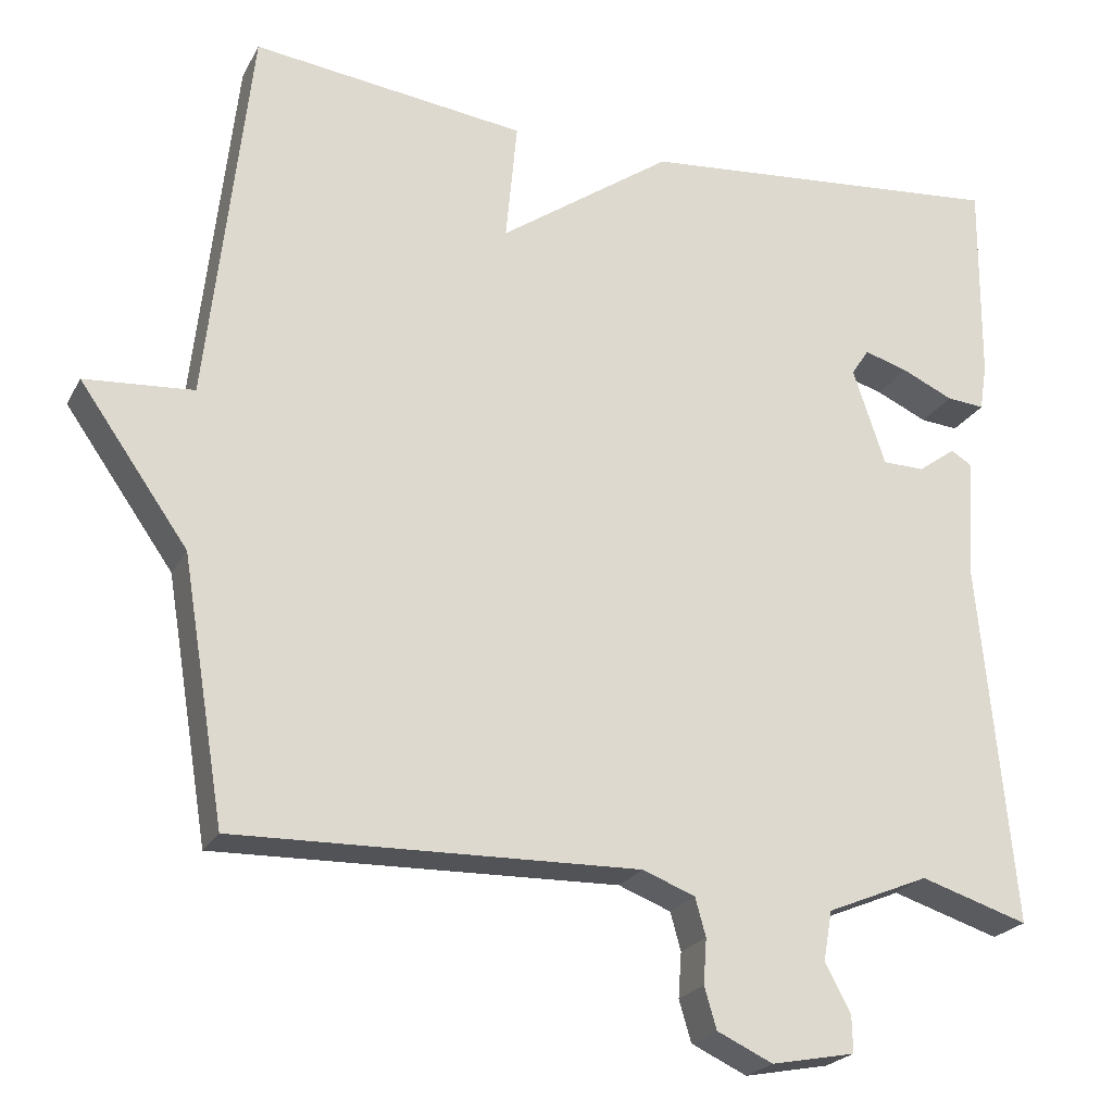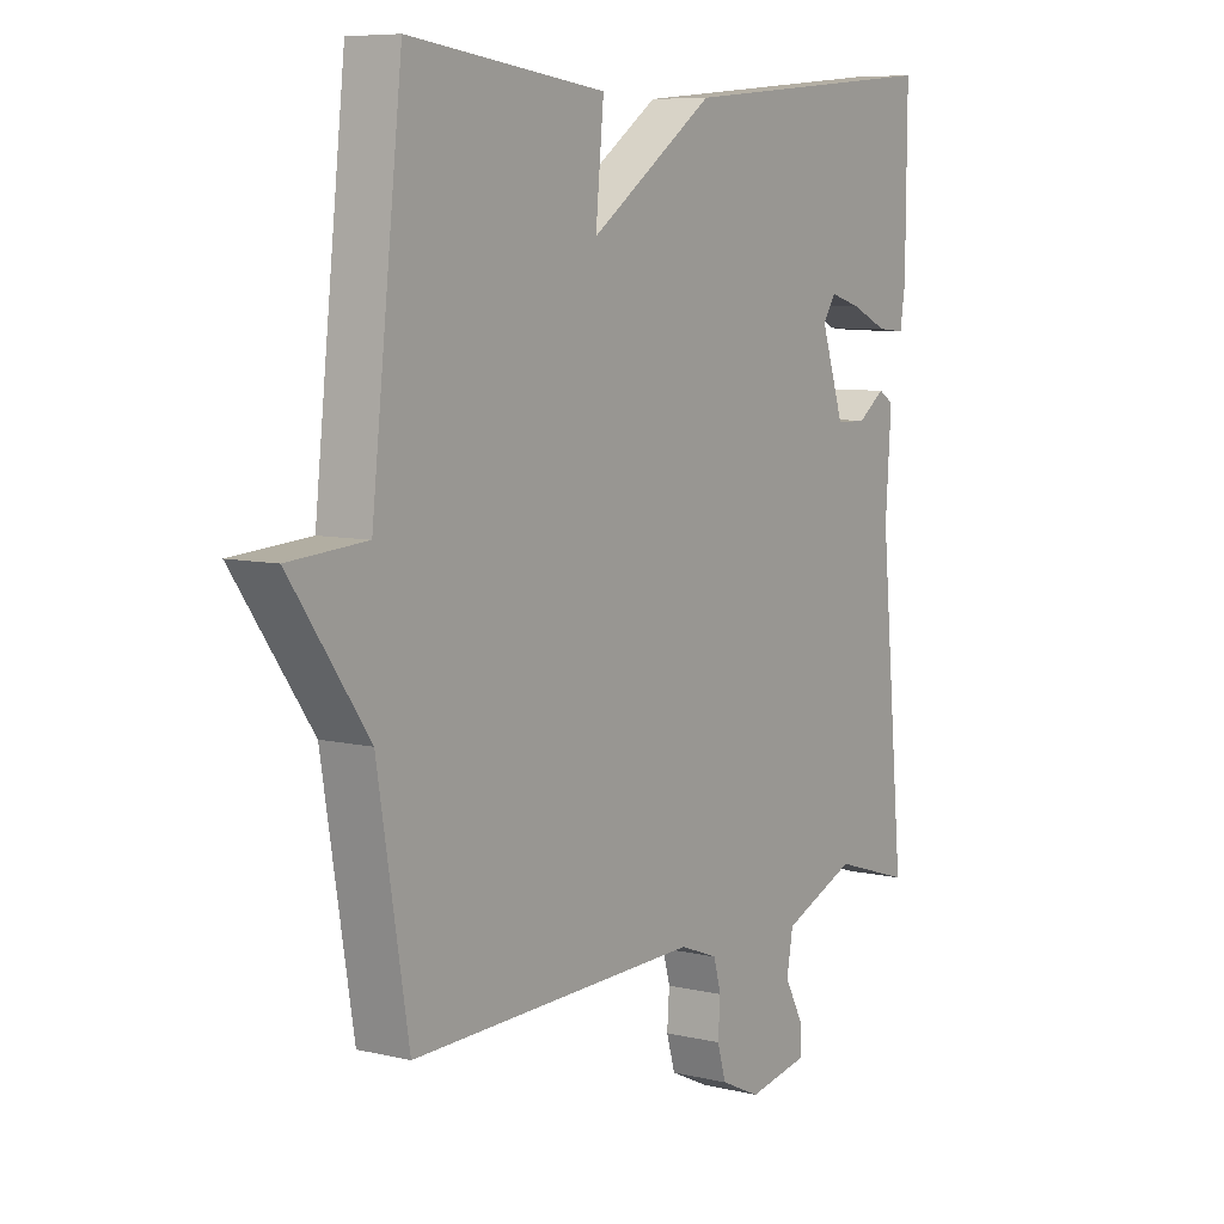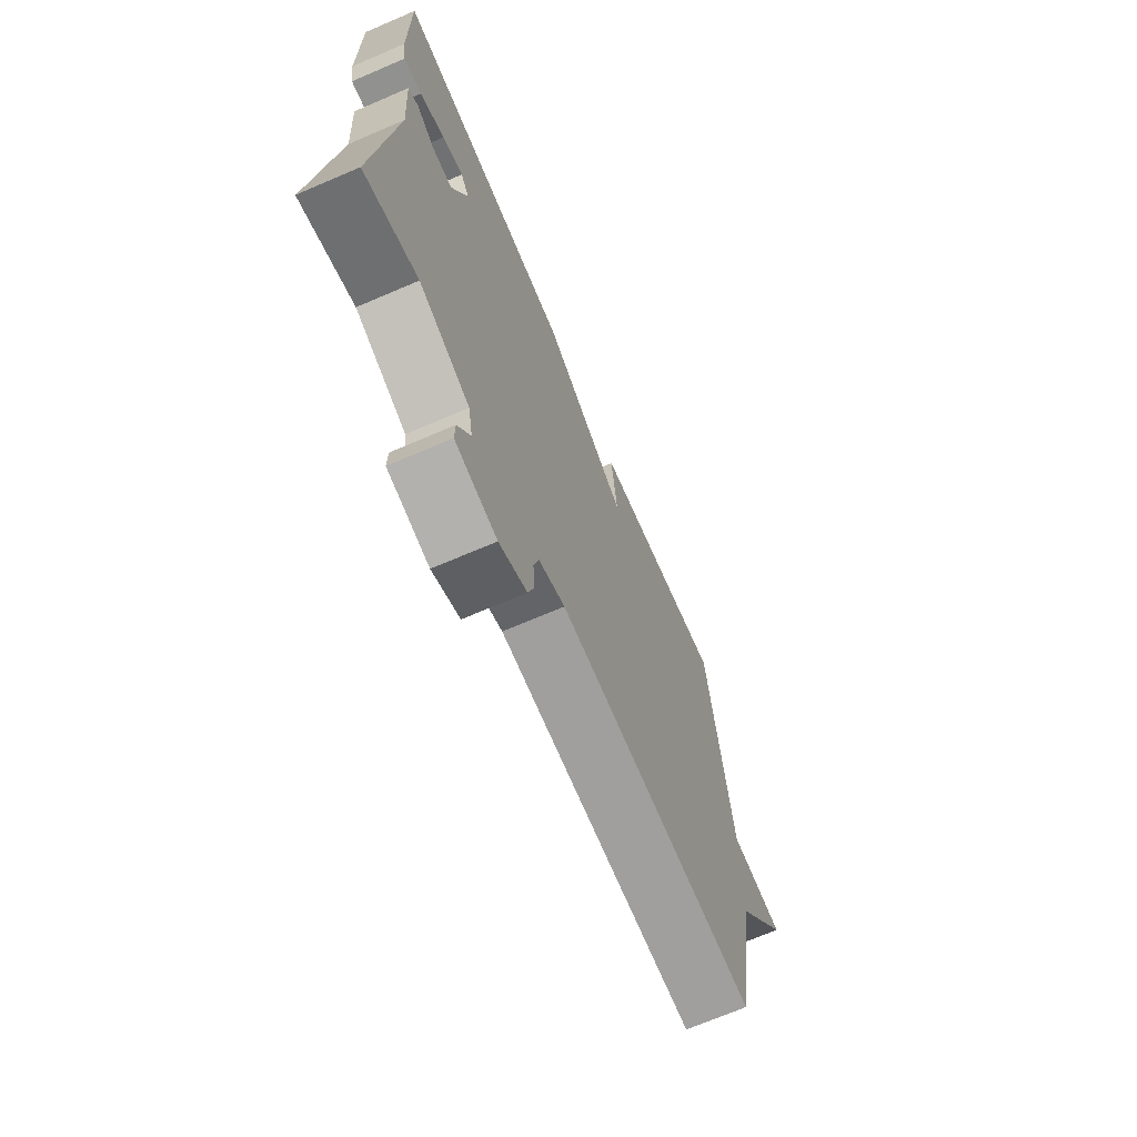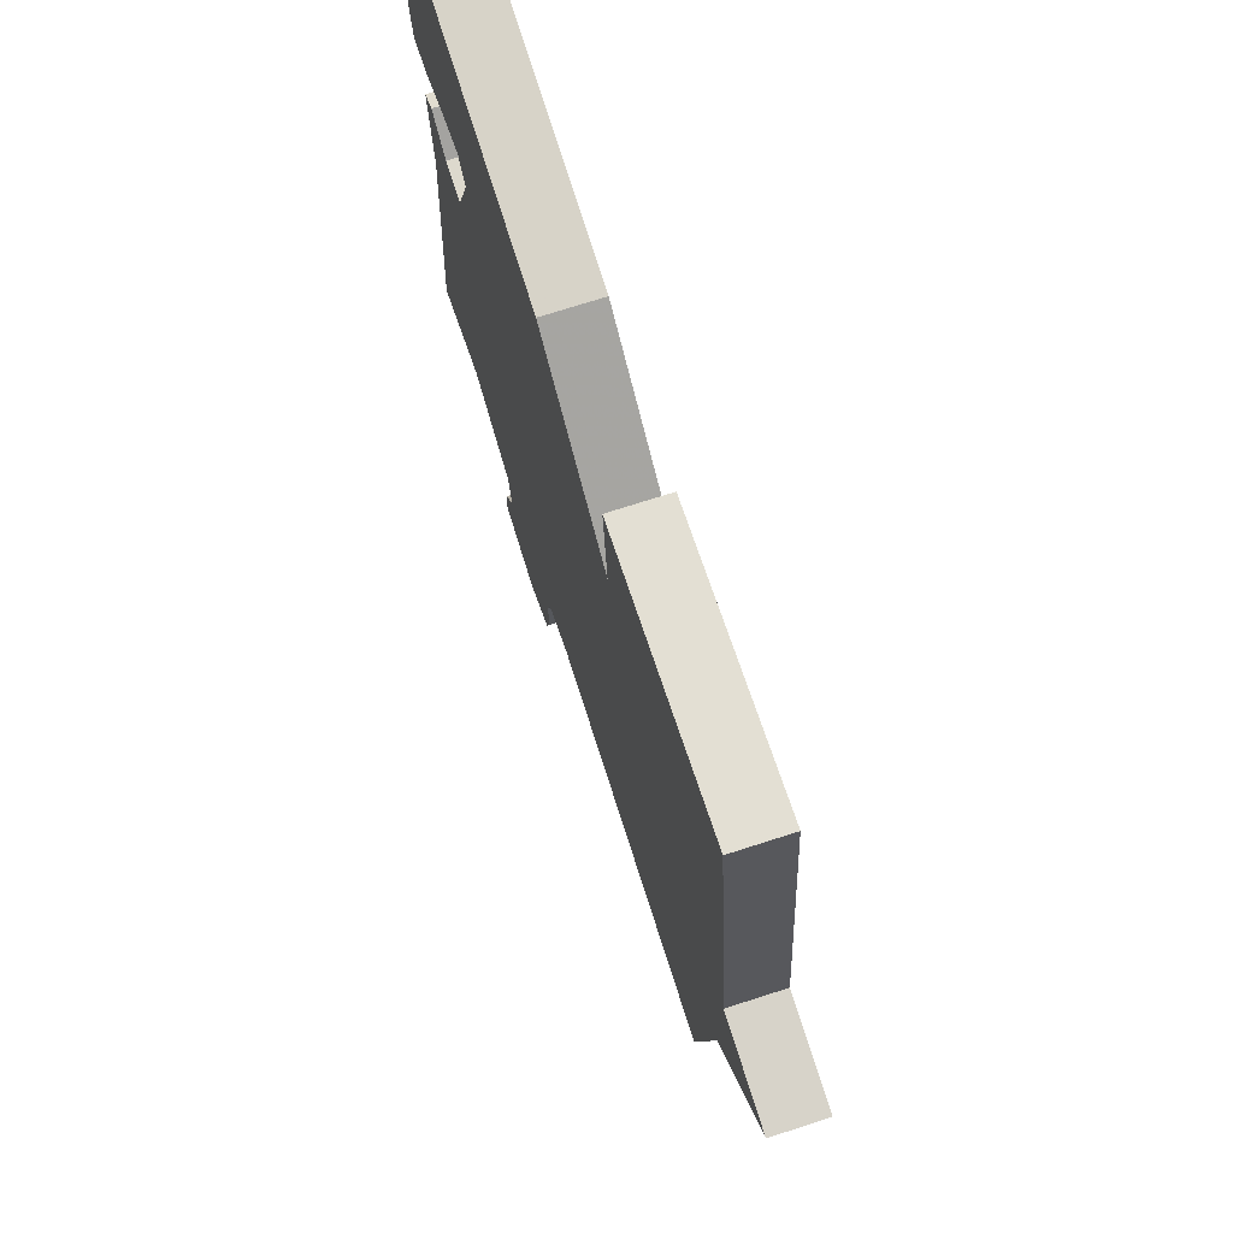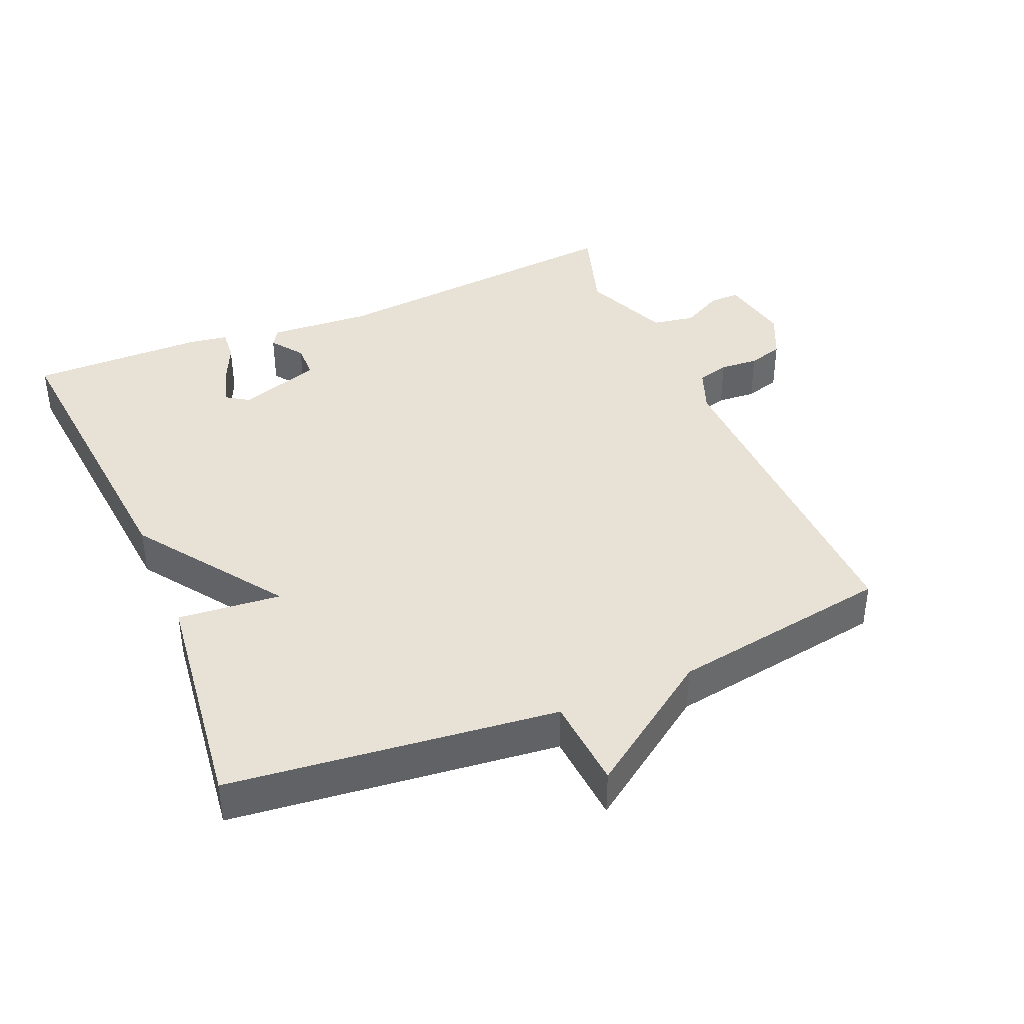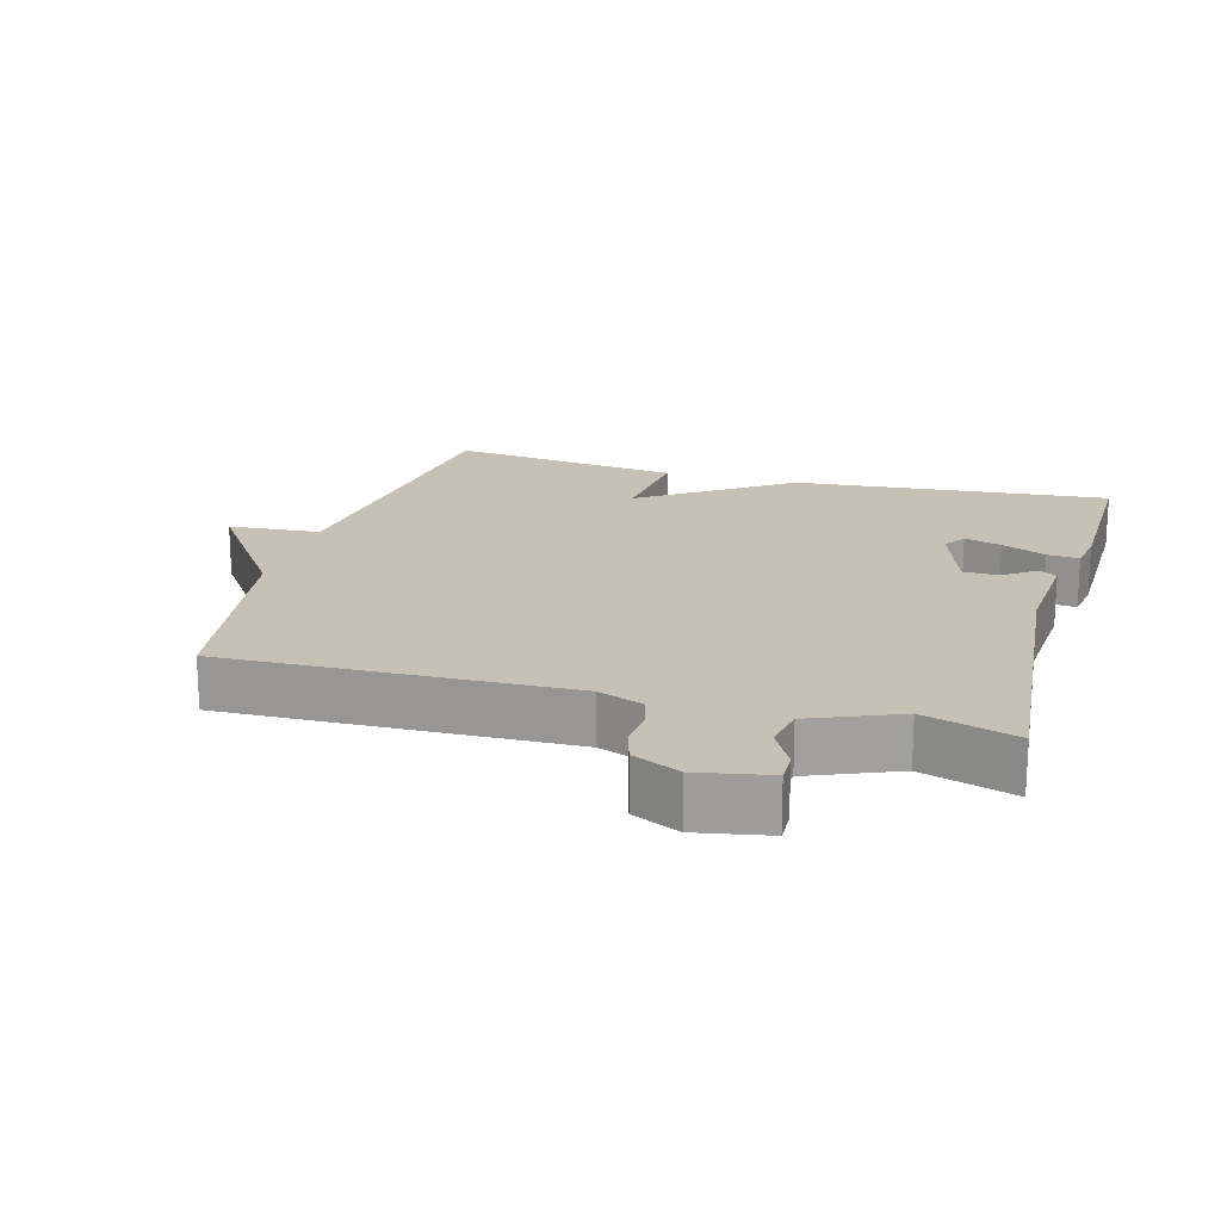
<metadata>
{"format":"obj","ext":"obj","renderer":"f3d","projection":"perspective","resolution":1024,"background":"white","views":[{"elev":-22.7,"azim":158.2,"up":"+Z"},{"elev":7.5,"azim":124.1,"up":"+Z"},{"elev":-70.1,"azim":-66.8,"up":"+Z"},{"elev":72.9,"azim":72.2,"up":"+Z"},{"elev":40.2,"azim":67.0,"up":"+Y"},{"elev":18.6,"azim":-164.2,"up":"+Y"}]}
</metadata>
<code>
v -0.5 0.07 -0.5
v -0.457 0.07 -0.048
v -0.467 0.07 0.102
v -0.441 0.07 0.118
v -0.394 0.07 0.084
v -0.342 0.07 0.085
v -0.302 0.07 0.205
v -0.324 0.07 0.238
v -0.378 0.07 0.222
v -0.442 0.07 0.193
v -0.489 0.07 0.189
v -0.498 0.07 0.247
v -0.5 0.07 0.5
v -0.039 0.07 0.458
v 0.175 0.07 0.308
v 0.161 0.07 0.458
v 0.5 0.07 0.5
v 0.553 0.07 0.023
v 0.687 0.07 0.013
v 0.553 0.07 -0.177
v 0.5 0.07 -0.5
v 0.001 0.07 -0.487
v -0.064 0.07 -0.512
v -0.077 0.07 -0.559
v -0.073 0.07 -0.615
v -0.088 0.07 -0.666
v -0.157 0.07 -0.698
v -0.261 0.07 -0.678
v -0.26 0.07 -0.633
v -0.228 0.07 -0.573
v -0.239 0.07 -0.511
v -0.366 0.07 -0.458
v -0.5 0 -0.5
v -0.457 0 -0.048
v -0.467 0 0.102
v -0.441 0 0.118
v -0.394 0 0.084
v -0.342 0 0.085
v -0.302 0 0.205
v -0.324 0 0.238
v -0.378 0 0.222
v -0.442 0 0.193
v -0.489 0 0.189
v -0.498 0 0.247
v -0.5 0 0.5
v -0.039 0 0.458
v 0.175 0 0.308
v 0.161 0 0.458
v 0.5 0 0.5
v 0.553 0 0.023
v 0.687 0 0.013
v 0.553 0 -0.177
v 0.5 0 -0.5
v 0.001 0 -0.487
v -0.064 0 -0.512
v -0.077 0 -0.559
v -0.073 0 -0.615
v -0.088 0 -0.666
v -0.157 0 -0.698
v -0.261 0 -0.678
v -0.26 0 -0.633
v -0.228 0 -0.573
v -0.239 0 -0.511
v -0.366 0 -0.458
f 28 29 30
f 27 28 30
f 26 27 30
f 25 26 30
f 24 25 30
f 23 24 30 31
f 22 23 31 32
f 20 21 22 32
f 18 19 20 32
f 15 16 17 18
f 12 13 14
f 11 12 14
f 10 11 14
f 9 10 14
f 8 9 14
f 14 15 18
f 8 14 18
f 7 8 18
f 2 3 4 5
f 2 5 6
f 1 2 6
f 7 18 32
f 6 7 32
f 1 6 32
f 62 61 60
f 62 60 59
f 62 59 58
f 62 58 57
f 62 57 56
f 63 62 56 55
f 64 63 55 54
f 64 54 53 52
f 64 52 51 50
f 50 49 48 47
f 46 45 44
f 46 44 43
f 46 43 42
f 46 42 41
f 46 41 40
f 50 47 46
f 50 46 40
f 50 40 39
f 37 36 35 34
f 38 37 34
f 38 34 33
f 64 50 39
f 64 39 38
f 64 38 33
f 1 33 34 2
f 2 34 35 3
f 3 35 36 4
f 4 36 37 5
f 5 37 38 6
f 6 38 39 7
f 7 39 40 8
f 8 40 41 9
f 9 41 42 10
f 10 42 43 11
f 11 43 44 12
f 12 44 45 13
f 13 45 46 14
f 14 46 47 15
f 15 47 48 16
f 16 48 49 17
f 17 49 50 18
f 18 50 51 19
f 19 51 52 20
f 20 52 53 21
f 21 53 54 22
f 22 54 55 23
f 23 55 56 24
f 24 56 57 25
f 25 57 58 26
f 26 58 59 27
f 27 59 60 28
f 28 60 61 29
f 29 61 62 30
f 30 62 63 31
f 31 63 64 32
f 32 64 33 1

</code>
